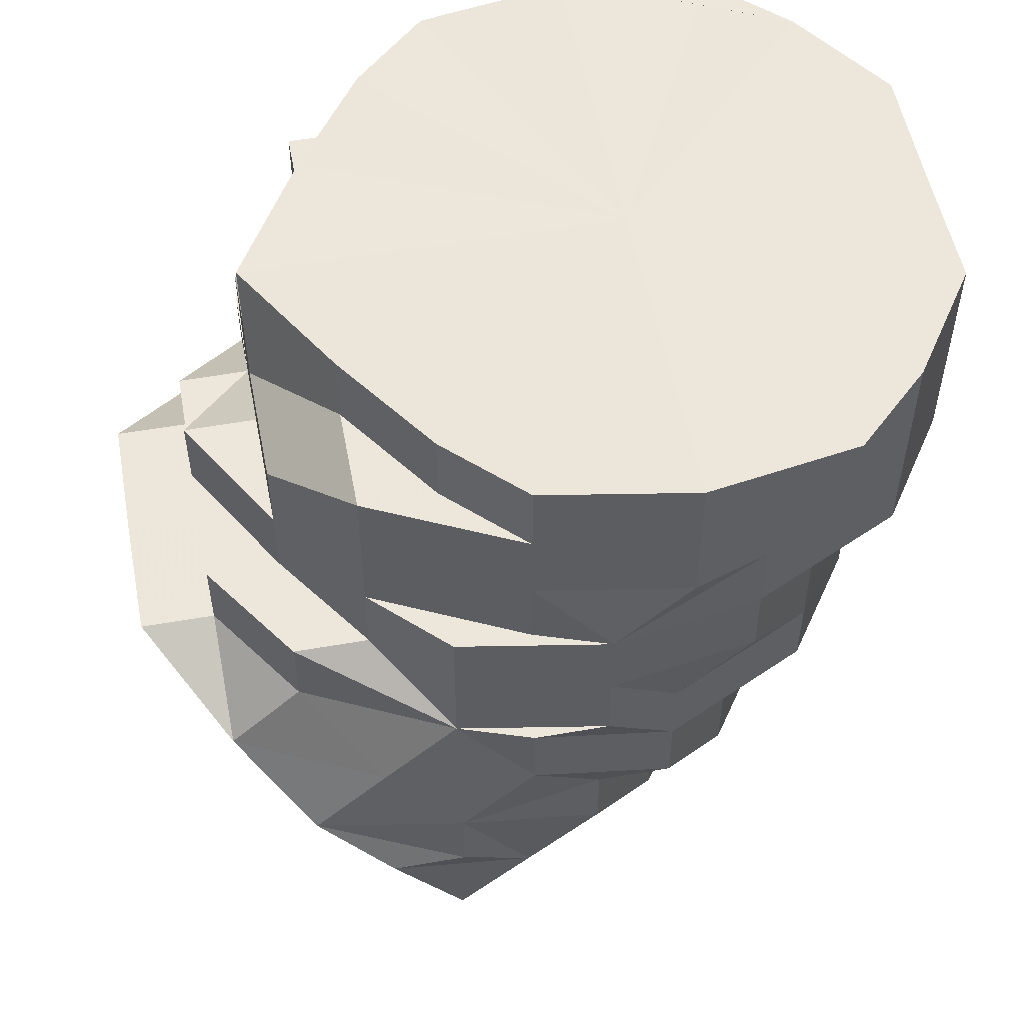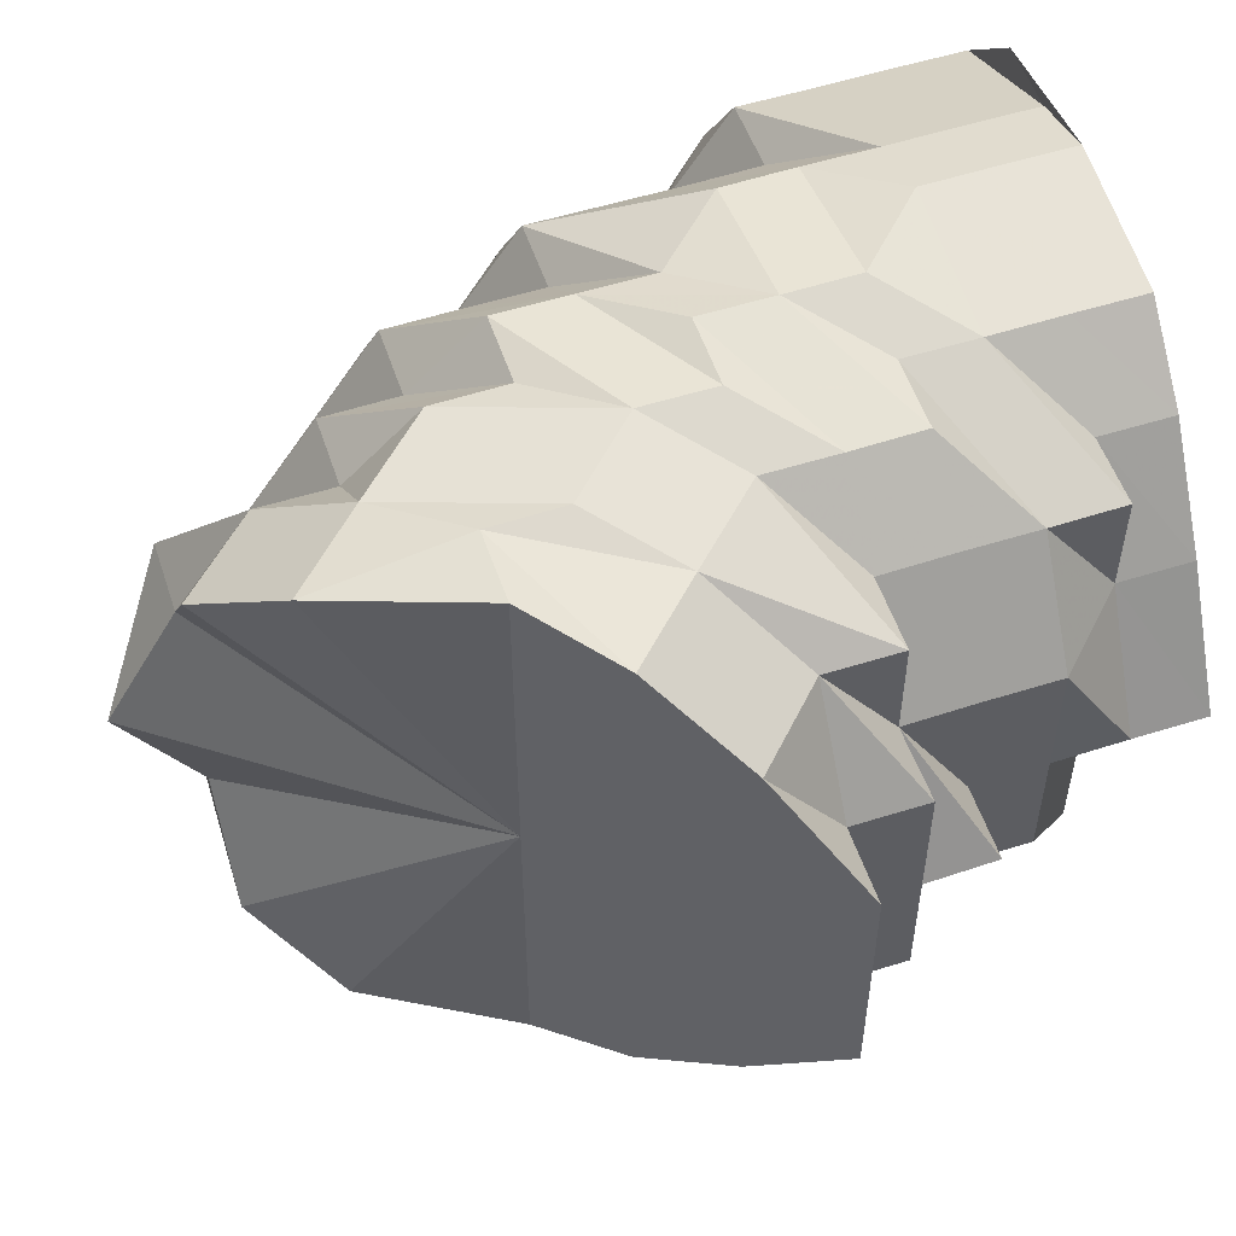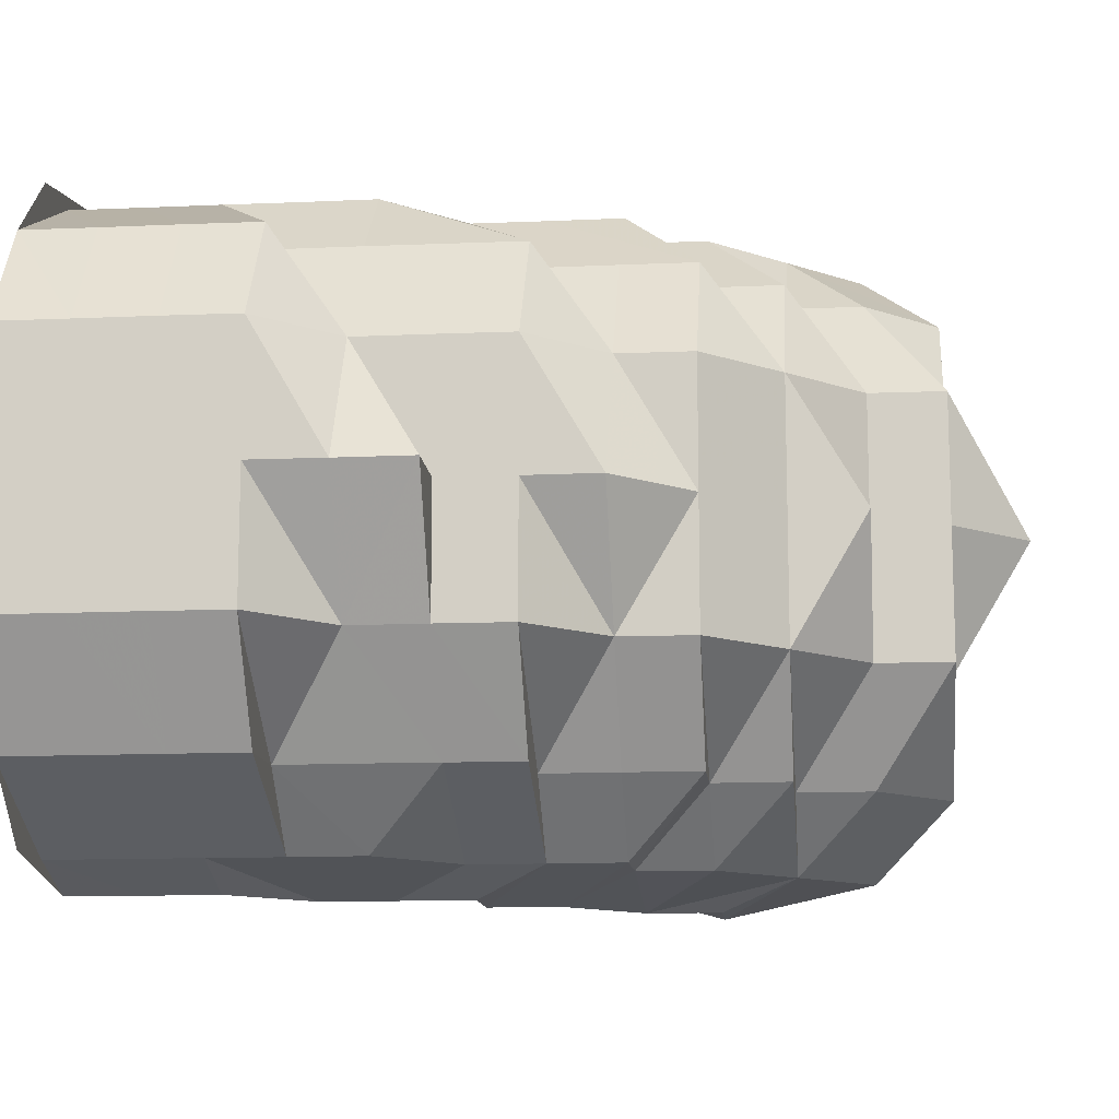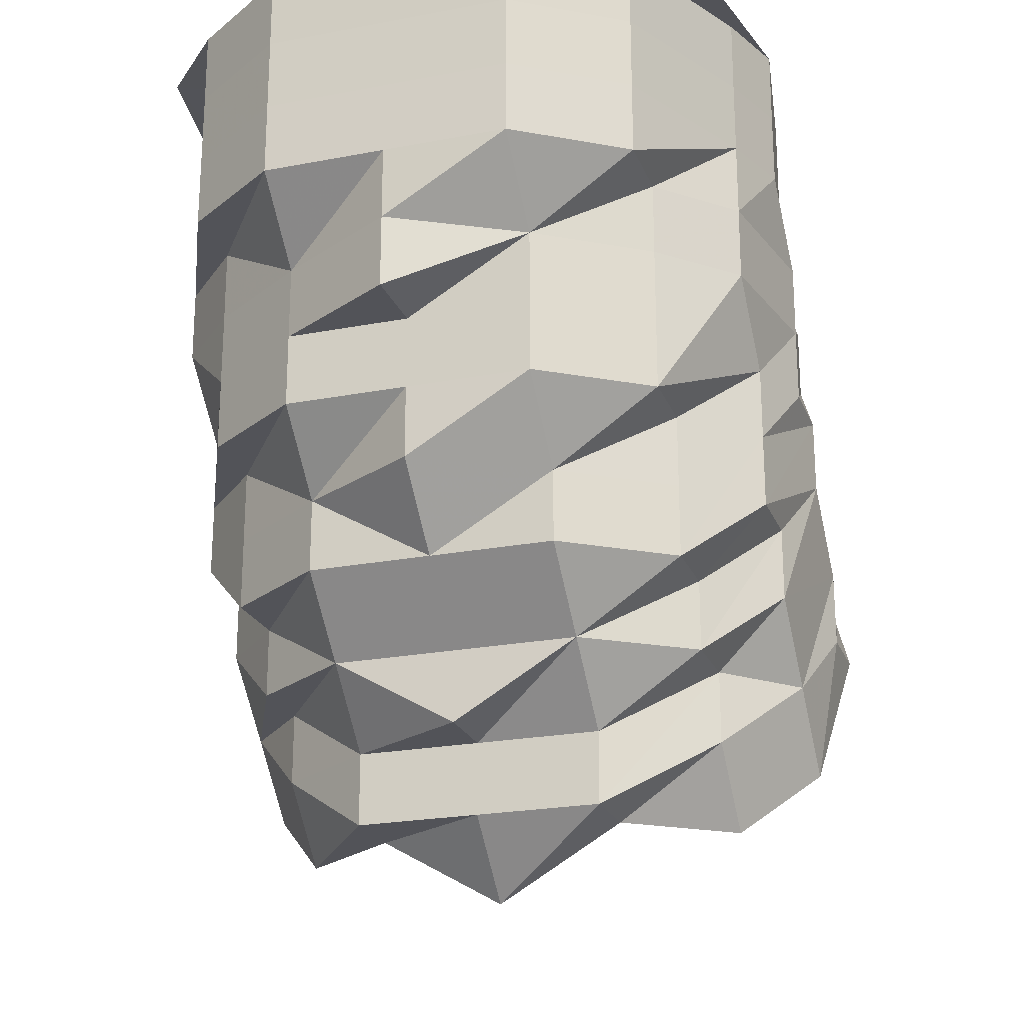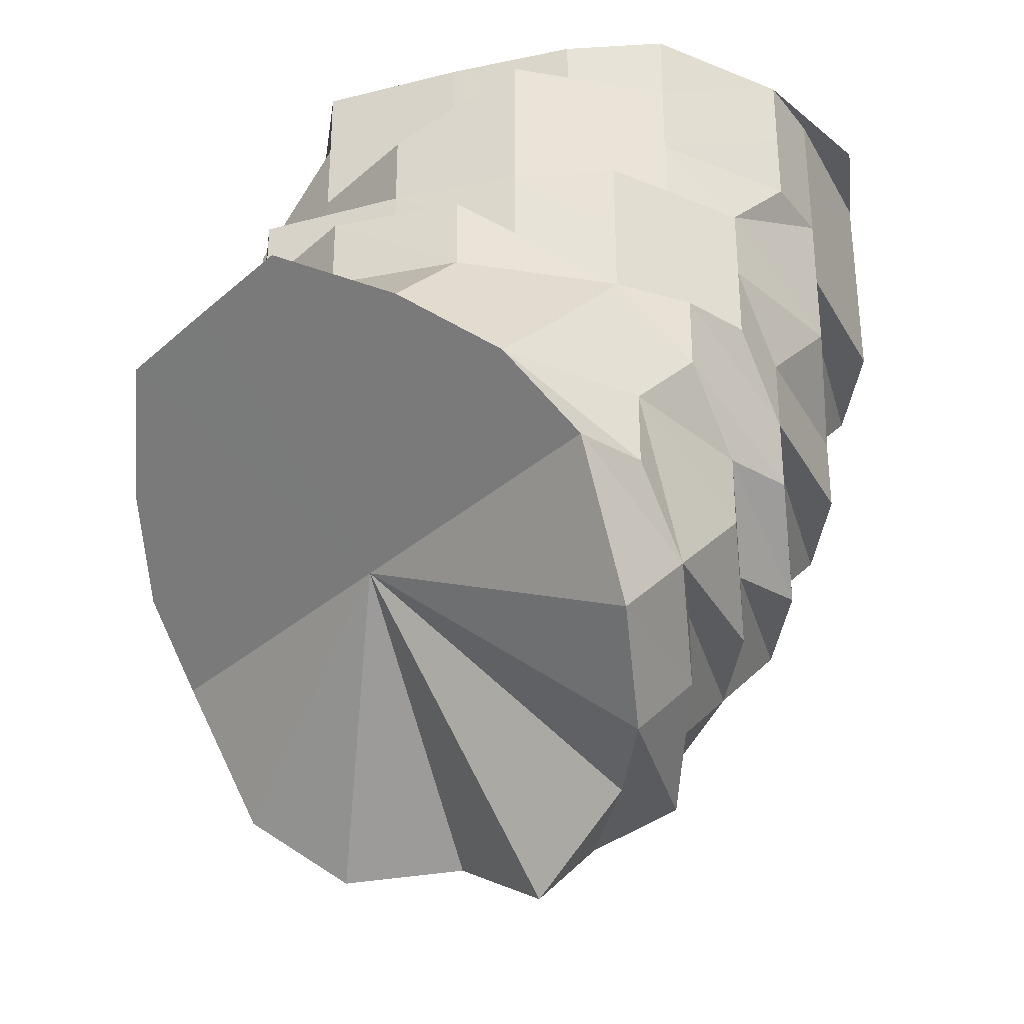
<metadata>
{"format":"obj","ext":"obj","renderer":"f3d","projection":"perspective","resolution":1024,"background":"white","views":[{"elev":54.0,"azim":169.4,"up":"+Y"},{"elev":54.4,"azim":71.3,"up":"+Z"},{"elev":-12.5,"azim":-84.2,"up":"+Z"},{"elev":-22.6,"azim":-72.0,"up":"+Y"},{"elev":-32.1,"azim":140.7,"up":"+Y"}]}
</metadata>
<code>
o 14236
v 2226 1872 16.24
v 2226 1872 16.24
v 2226 1872 16.23
v 2226 1872 16.26
v 2226 1872 16.24
v 2226 1872 16.26
v 2226 1872 16.24
v 2226 1872 16.28
v 2226 1872 16.28
v 2226 1872 16.26
v 2226 1872 16.26
v 2226 1872 16.24
v 2226 1872 16.24
v 2226 1872 16.23
v 2226 1872 16.26
v 2226 1872 16.24
v 2226 1872 16.26
v 2226 1872 16.28
v 2226 1872 16.29
v 2226 1872 16.28
v 2226 1872 16.29
v 2226 1872 16.28
v 2226 1872 16.29
v 2226 1872 16.29
v 2226 1872 16.28
v 2226 1872 16.29
v 2226 1872 16.29
v 2226 1872 16.29
v 2226 1872 16.29
v 2226 1872 16.29
v 2226 1872 16.29
v 2226 1872 16.29
v 2226 1872 16.28
v 2226 1872 16.28
v 2226 1872 16.28
v 2226 1872 16.29
v 2226 1872 16.28
v 2226 1872 16.29
v 2226 1872 16.29
v 2226 1872 16.29
v 2226 1872 16.29
v 2226 1872 16.28
v 2226 1872 16.29
v 2226 1872 16.29
v 2226 1872 16.28
v 2226 1872 16.26
v 2226 1872 16.26
v 2226 1872 16.29
v 2226 1872 16.29
v 2226 1872 16.28
v 2226 1872 16.28
v 2226 1872 16.24
v 2226 1872 16.26
v 2226 1872 16.24
v 2226 1872 16.26
v 2226 1872 16.28
v 2226 1872 16.26
v 2226 1872 16.24
v 2226 1872 16.28
v 2226 1872 16.29
v 2226 1872 16.28
v 2226 1872 16.29
v 2226 1872 16.26
v 2226 1872 16.28
v 2226 1872 16.24
v 2226 1872 16.26
v 2226 1872 16.26
v 2226 1872 16.24
v 2226 1872 16.28
v 2226 1872 16.24
v 2226 1872 16.24
v 2226 1872 16.23
v 2226 1872 16.26
v 2226 1872 16.23
v 2226 1872 16.24
v 2226 1872 16.23
v 2226 1872 16.21
v 2226 1872 16.23
v 2226 1872 16.21
v 2226 1872 16.23
v 2226 1872 16.21
v 2226 1872 16.21
v 2226 1872 16.23
v 2226 1872 16.21
v 2226 1872 16.23
v 2226 1872 16.24
v 2226 1872 16.24
v 2226 1872 16.23
v 2226 1872 16.23
v 2226 1872 16.21
v 2226 1872 16.21
v 2226 1872 16.23
v 2226 1872 16.21
v 2226 1872 16.21
v 2226 1872 16.23
v 2226 1872 16.24
v 2226 1872 16.23
v 2226 1872 16.21
v 2226 1872 16.2
v 2226 1872 16.21
v 2226 1872 16.23
v 2226 1872 16.24
v 2226 1872 16.23
v 2226 1872 16.21
v 2226 1872 16.2
v 2226 1872 16.2
v 2226 1872 16.2
v 2226 1872 16.2
v 2226 1872 16.2
v 2226 1872 16.2
v 2226 1872 16.2
v 2226 1872 16.2
v 2226 1872 16.2
v 2226 1872 16.2
v 2226 1872 16.21
v 2226 1872 16.2
v 2226 1872 16.21
v 2226 1872 16.21
v 2226 1872 16.2
v 2226 1872 16.23
v 2226 1872 16.21
v 2226 1872 16.23
v 2226 1872 16.21
v 2226 1872 16.2
v 2226 1872 16.2
v 2226 1872 16.2
v 2226 1872 16.21
v 2226 1872 16.2
v 2226 1872 16.2
v 2226 1872 16.2
v 2226 1872 16.2
v 2226 1872 16.2
v 2226 1872 16.2
v 2226 1872 16.2
v 2226 1872 16.21
v 2226 1872 16.21
v 2226 1872 16.21
v 2226 1872 16.21
v 2226 1872 16.21
v 2226 1872 16.23
v 2226 1872 16.23
v 2226 1872 16.24
v 2226 1872 16.21
v 2226 1872 16.23
v 2226 1872 16.23
v 2226 1872 16.24
v 2226 1872 16.2
v 2226 1872 16.2
v 2226 1872 16.2
v 2226 1872 16.21
v 2226 1872 16.23
v 2226 1872 16.21
v 2226 1872 16.23
v 2226 1872 16.23
v 2226 1872 16.2
v 2226 1872 16.21
v 2226 1872 16.24
v 2226 1872 16.24
v 2226 1872 16.26
v 2226 1872 16.24
v 2226 1872 16.26
v 2226 1872 16.26
v 2226 1872 16.28
v 2226 1872 16.2
v 2226 1872 16.2
v 2226 1872 16.2
v 2226 1872 16.2
v 2226 1872 16.2
v 2226 1872 16.2
v 2226 1872 16.21
v 2226 1872 16.2
v 2226 1872 16.23
v 2226 1872 16.23
v 2226 1872 16.21
v 2226 1872 16.2
v 2226 1872 16.2
v 2226 1872 16.2
v 2226 1872 16.2
v 2226 1872 16.21
v 2226 1872 16.21
v 2226 1872 16.21
v 2226 1872 16.23
v 2226 1872 16.21
v 2226 1872 16.23
v 2226 1872 16.21
v 2226 1872 16.23
v 2226 1872 16.24
v 2226 1872 16.23
v 2226 1872 16.24
v 2226 1872 16.24
v 2226 1872 16.24
v 2226 1872 16.26
v 2226 1872 16.24
v 2226 1872 16.24
v 2226 1872 16.23
v 2226 1872 16.24
v 2226 1872 16.26
v 2226 1872 16.26
v 2226 1872 16.23
v 2226 1872 16.28
v 2226 1872 16.28
v 2226 1872 16.28
v 2226 1872 16.29
v 2226 1872 16.29
v 2226 1872 16.29
v 2226 1872 16.29
v 2226 1872 16.29
v 2226 1872 16.29
v 2226 1872 16.28
v 2226 1872 16.28
v 2226 1872 16.29
v 2226 1872 16.28
v 2226 1872 16.29
v 2226 1872 16.29
v 2226 1872 16.29
v 2226 1872 16.29
v 2226 1872 16.28
v 2226 1872 16.29
v 2226 1872 16.29
v 2226 1872 16.29
v 2226 1872 16.29
v 2226 1872 16.28
v 2226 1872 16.28
v 2226 1872 16.24
v 2226 1872 16.26
v 2226 1872 16.28
v 2226 1872 16.29
v 2226 1872 16.29
v 2226 1872 16.29
v 2226 1872 16.28
v 2226 1872 16.24
v 2226 1872 16.26
v 2226 1872 16.26
v 2226 1872 16.24
v 2226 1872 16.23
v 2226 1872 16.21
v 2226 1872 16.23
v 2226 1872 16.24
v 2226 1872 16.23
v 2226 1872 16.21
v 2226 1872 16.21
v 2226 1872 16.2
v 2226 1872 16.21
v 2226 1872 16.23
v 2226 1872 16.21
v 2226 1872 16.2
v 2226 1872 16.2
v 2226 1872 16.21
v 2226 1872 16.2
v 2226 1872 16.2
v 2226 1872 16.2
v 2226 1872 16.2
v 2226 1872 16.2
v 2226 1872 16.2
v 2226 1872 16.2
v 2226 1872 16.21
v 2226 1872 16.2
v 2226 1872 16.2
v 2226 1872 16.2
v 2226 1872 16.21
v 2226 1872 16.2
v 2226 1872 16.2
v 2226 1872 16.21
v 2226 1872 16.21
v 2226 1872 16.21
v 2226 1872 16.23
v 2226 1872 16.23
v 2226 1872 16.24
v 2226 1872 16.26
v 2226 1872 16.26
v 2226 1872 16.24
v 2226 1872 16.24
v 2226 1872 16.26
v 2226 1872 16.28
v 2226 1872 16.24
v 2226 1872 16.24
v 2226 1872 16.24
v 2226 1872 16.23
v 2226 1872 16.23
v 2226 1872 16.23
v 2226 1872 16.21
v 2226 1872 16.21
v 2226 1872 16.23
v 2226 1872 16.2
v 2226 1872 16.2
v 2226 1872 16.21
v 2226 1872 16.23
v 2226 1872 16.21
v 2226 1872 16.2
v 2226 1872 16.2
v 2226 1872 16.2
v 2226 1872 16.21
v 2226 1872 16.23
v 2226 1872 16.23
v 2226 1872 16.24
v 2226 1872 16.23
v 2226 1872 16.24
v 2226 1872 16.21
v 2226 1872 16.23
v 2226 1872 16.26
v 2226 1872 16.26
v 2226 1872 16.24
v 2226 1872 16.26
v 2226 1872 16.28
v 2226 1872 16.23
v 2226 1872 16.24
v 2226 1872 16.24
v 2226 1872 16.24
v 2226 1872 16.26
v 2226 1872 16.23
v 2226 1872 16.24
v 2226 1872 16.24
v 2226 1872 16.26
v 2226 1872 16.24
v 2226 1872 16.26
v 2226 1872 16.26
v 2226 1872 16.26
v 2226 1872 16.28
v 2226 1872 16.28
v 2226 1872 16.28
v 2226 1872 16.28
v 2226 1872 16.2
v 2226 1872 16.2
v 2226 1872 16.2
v 2226 1872 16.23
v 2226 1872 16.24
v 2226 1872 16.24
v 2226 1872 16.21
v 2226 1872 16.21
v 2226 1872 16.2
v 2226 1872 16.2
v 2226 1872 16.2
v 2226 1872 16.2
v 2226 1872 16.2
v 2226 1872 16.21
v 2226 1872 16.21
v 2226 1872 16.21
v 2226 1872 16.2
v 2226 1872 16.2
v 2226 1872 16.21
v 2226 1872 16.21
v 2226 1872 16.26
v 2226 1872 16.28
v 2226 1872 16.28
v 2226 1872 16.26
v 2226 1872 16.26
v 2226 1872 16.28
v 2226 1872 16.24
v 2226 1872 16.23
v 2226 1872 16.28
v 2226 1872 16.26
v 2226 1872 16.29
v 2226 1872 16.29
v 2226 1872 16.29
v 2226 1872 16.28
v 2226 1872 16.26
v 2226 1872 16.24
v 2226 1872 16.23
v 2226 1872 16.21
v 2226 1872 16.2
v 2226 1872 16.2
v 2226 1872 16.2
v 2226 1872 16.21
f 1 2 3
f 4 2 5
f 6 4 5
f 6 5 7
f 8 4 6
f 9 8 10
f 4 11 2
f 11 12 2
f 13 12 14
f 15 16 12
f 11 17 12
f 8 18 4
f 18 11 4
f 19 18 8
f 19 8 20
f 21 19 9
f 18 22 11
f 22 17 11
f 19 23 18
f 23 22 18
f 24 23 19
f 22 25 17
f 26 24 19
f 26 19 27
f 28 26 21
f 29 26 28
f 30 24 26
f 31 30 26
f 24 32 23
f 30 32 24
f 33 30 31
f 34 33 29
f 33 35 30
f 35 36 30
f 30 36 32
f 35 37 36
f 32 38 23
f 23 38 22
f 38 25 22
f 32 39 38
f 38 39 25
f 36 40 32
f 32 40 39
f 37 41 36
f 36 41 40
f 39 42 25
f 25 42 17
f 40 43 39
f 39 43 42
f 41 44 40
f 40 44 43
f 37 45 41
f 42 46 17
f 47 45 37
f 41 48 44
f 44 48 43
f 45 49 41
f 41 49 48
f 45 50 49
f 43 51 42
f 42 51 46
f 17 46 52
f 53 52 54
f 55 56 50
f 51 57 46
f 46 58 52
f 46 57 58
f 43 59 51
f 51 59 57
f 43 60 59
f 48 60 43
f 59 61 57
f 60 61 59
f 48 62 60
f 60 62 61
f 61 63 57
f 62 64 61
f 61 64 63
f 57 63 65
f 57 65 58
f 64 66 63
f 66 67 68
f 62 69 64
f 64 69 66
f 63 70 65
f 63 66 70
f 66 71 70
f 70 71 72
f 69 73 66
f 65 70 74
f 70 72 74
f 58 65 74
f 75 76 72
f 74 72 77
f 78 79 77
f 80 74 81
f 74 77 82
f 58 74 83
f 74 82 84
f 58 83 85
f 52 58 85
f 86 52 85
f 87 86 88
f 86 85 89
f 85 83 90
f 89 85 91
f 92 93 91
f 89 91 94
f 95 89 94
f 96 97 95
f 94 98 99
f 95 94 100
f 101 95 100
f 102 103 101
f 101 100 7
f 104 94 105
f 94 106 107
f 105 106 108
f 108 109 110
f 106 109 111
f 106 112 109
f 109 112 113
f 112 114 113
f 110 114 115
f 106 116 112
f 117 116 106
f 118 117 119
f 117 90 116
f 120 90 121
f 122 123 90
f 90 124 116
f 116 124 112
f 90 84 124
f 124 125 112
f 112 125 114
f 84 126 124
f 124 126 125
f 84 82 126
f 82 127 128
f 82 129 126
f 126 129 125
f 129 130 125
f 125 131 132
f 129 133 131
f 125 134 114
f 114 134 135
f 114 135 136
f 134 137 135
f 134 138 137
f 137 139 140
f 141 140 142
f 143 144 141
f 144 145 146
f 134 147 138
f 148 147 149
f 147 150 138
f 138 150 151
f 152 151 153
f 150 154 151
f 147 155 156
f 153 157 158
f 158 157 159
f 157 160 161
f 162 161 163
f 164 165 155
f 164 166 147
f 167 164 147
f 168 164 167
f 129 168 167
f 168 169 164
f 170 168 171
f 172 173 170
f 174 175 169
f 169 176 164
f 169 177 176
f 177 178 176
f 179 169 168
f 180 179 168
f 173 179 180
f 179 181 169
f 173 182 179
f 182 181 179
f 181 183 169
f 182 183 181
f 184 185 183
f 182 186 183
f 187 182 188
f 189 186 182
f 190 189 182
f 191 190 182
f 192 191 193
f 193 194 195
f 73 190 191
f 189 196 186
f 73 197 190
f 197 189 190
f 197 198 189
f 198 196 189
f 196 199 186
f 200 198 197
f 201 197 73
f 201 200 197
f 202 201 73
f 69 202 73
f 203 200 201
f 203 201 202
f 204 202 69
f 204 203 202
f 62 204 69
f 205 204 62
f 48 205 62
f 206 203 204
f 205 206 204
f 207 205 48
f 49 207 48
f 208 206 205
f 207 208 205
f 50 207 49
f 50 208 207
f 50 209 208
f 209 210 208
f 208 211 206
f 210 211 208
f 210 212 211
f 211 213 206
f 206 213 203
f 211 214 213
f 213 215 203
f 203 215 200
f 213 216 215
f 215 217 200
f 215 218 217
f 200 217 198
f 219 220 215
f 221 219 213
f 220 222 217
f 223 221 211
f 221 219 224
f 223 221 224
f 217 225 198
f 217 226 225
f 198 225 196
f 227 226 224
f 216 227 224
f 228 227 229
f 229 227 230
f 225 231 196
f 225 232 231
f 196 231 199
f 222 233 225
f 222 233 224
f 233 234 231
f 233 234 224
f 235 199 236
f 231 237 199
f 231 238 237
f 234 239 237
f 234 239 224
f 199 237 240
f 199 240 241
f 241 240 178
f 236 178 242
f 237 243 240
f 237 244 243
f 240 243 178
f 239 245 243
f 239 245 224
f 243 246 178
f 245 247 246
f 243 248 246
f 248 249 224
f 178 246 250
f 246 251 250
f 247 252 250
f 178 250 253
f 178 253 176
f 176 253 254
f 253 250 254
f 254 255 256
f 250 257 254
f 250 258 257
f 252 259 257
f 252 259 224
f 249 258 224
f 260 249 261
f 261 249 262
f 259 263 224
f 259 263 264
f 264 265 266
f 263 267 224
f 267 268 224
f 268 269 224
f 269 223 224
f 269 223 210
f 268 269 270
f 267 268 271
f 271 272 270
f 271 270 273
f 273 270 50
f 273 50 45
f 47 273 45
f 159 47 274
f 275 47 159
f 276 273 47
f 276 271 273
f 277 276 47
f 278 271 276
f 278 279 271
f 154 276 277
f 154 278 276
f 280 154 275
f 281 278 154
f 282 279 283
f 284 285 282
f 281 286 287
f 288 281 154
f 150 288 154
f 254 281 288
f 289 254 288
f 290 254 291
f 291 288 292
f 115 293 294
f 294 293 295
f 293 296 297
f 135 298 296
f 135 299 293
f 136 135 293
f 295 300 301
f 301 300 34
f 302 303 300
f 300 162 33
f 300 33 304
f 305 306 307
f 307 308 309
f 310 311 312
f 312 311 313
f 314 315 316
f 317 318 319
f 317 320 321
f 322 323 324
f 325 326 327
f 328 329 330
f 331 332 333
f 333 334 335
f 336 337 338
f 339 340 341
f 342 343 344
f 345 346 347
f 348 349 7
f 350 351 7
f 352 350 7
f 353 352 7
f 354 353 7
f 355 354 7
f 356 355 7
f 357 356 7
f 358 357 7
f 359 358 7
f 360 359 7
f 361 360 7
f 362 361 7
f 363 362 7

</code>
